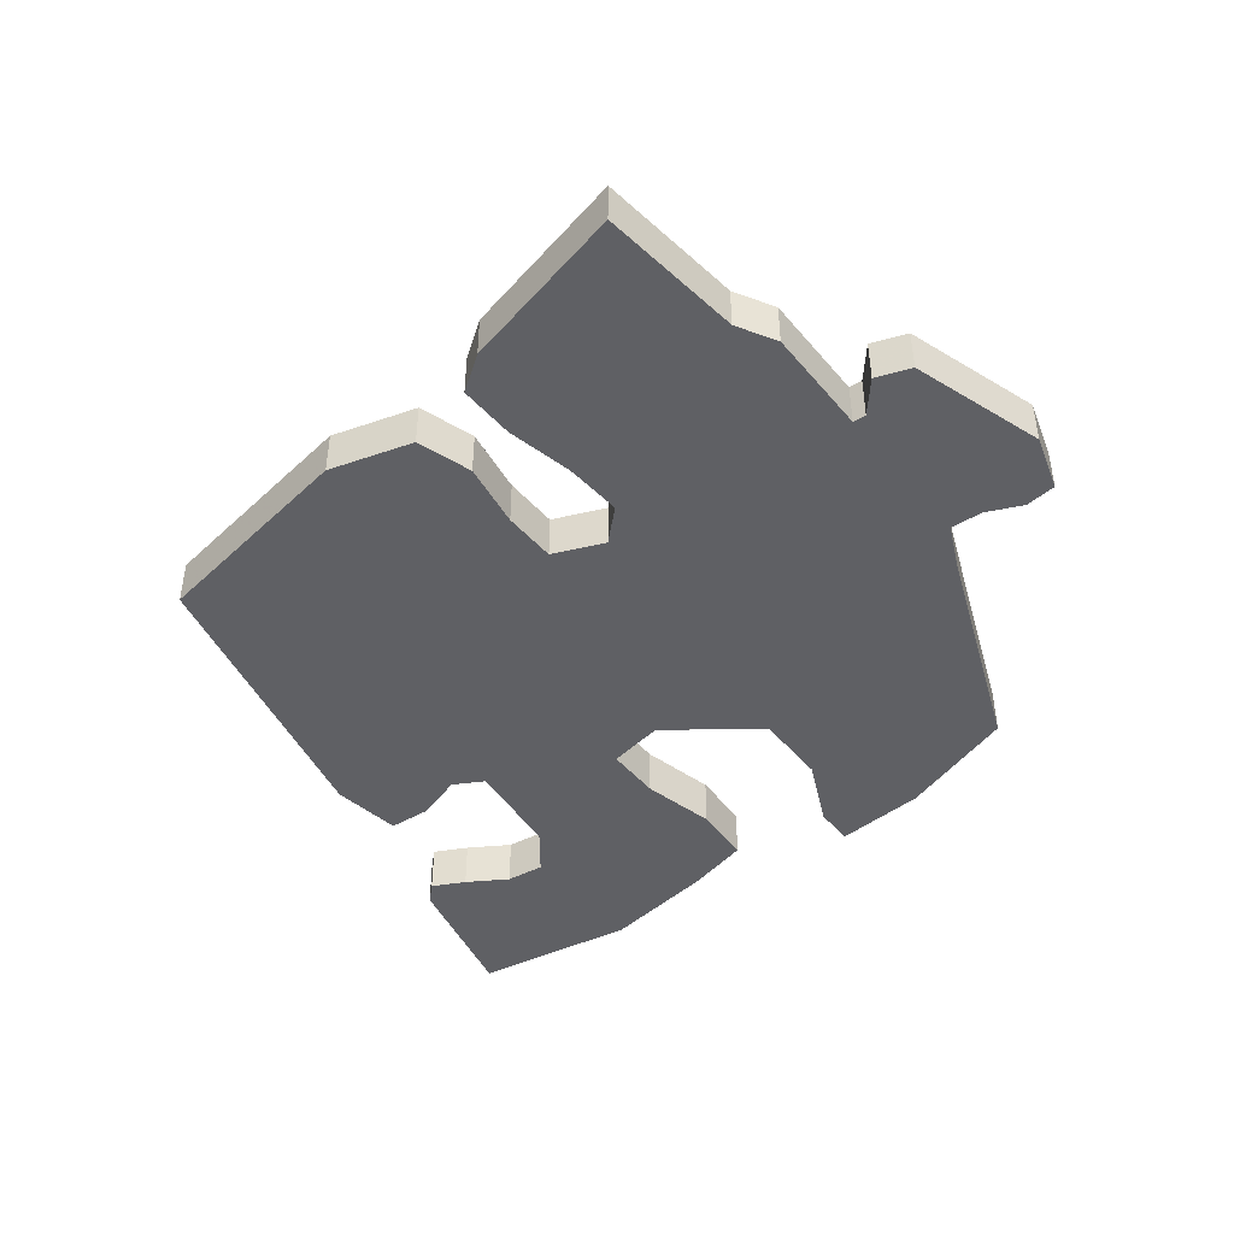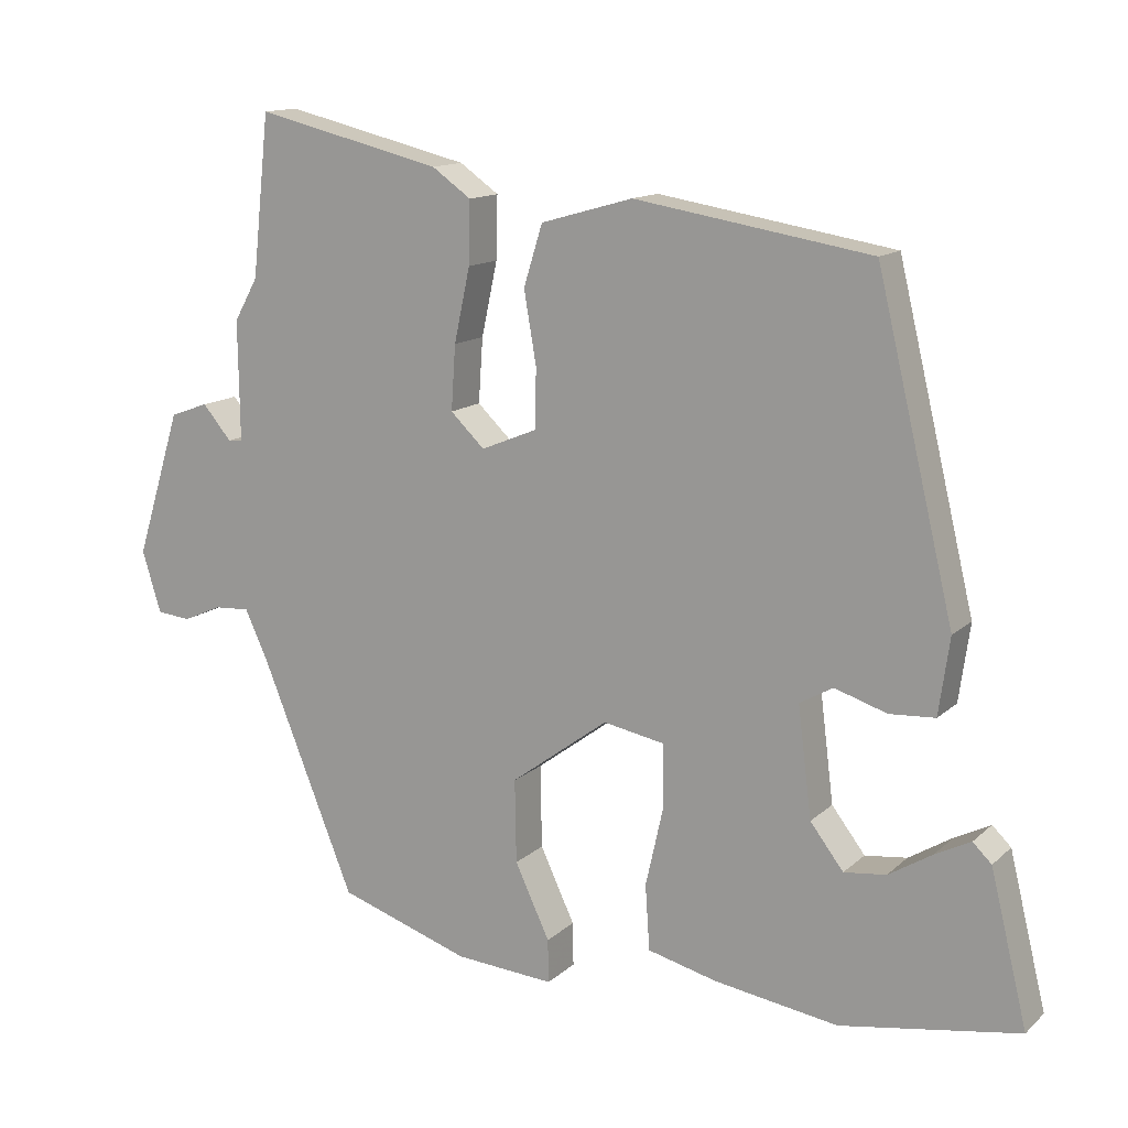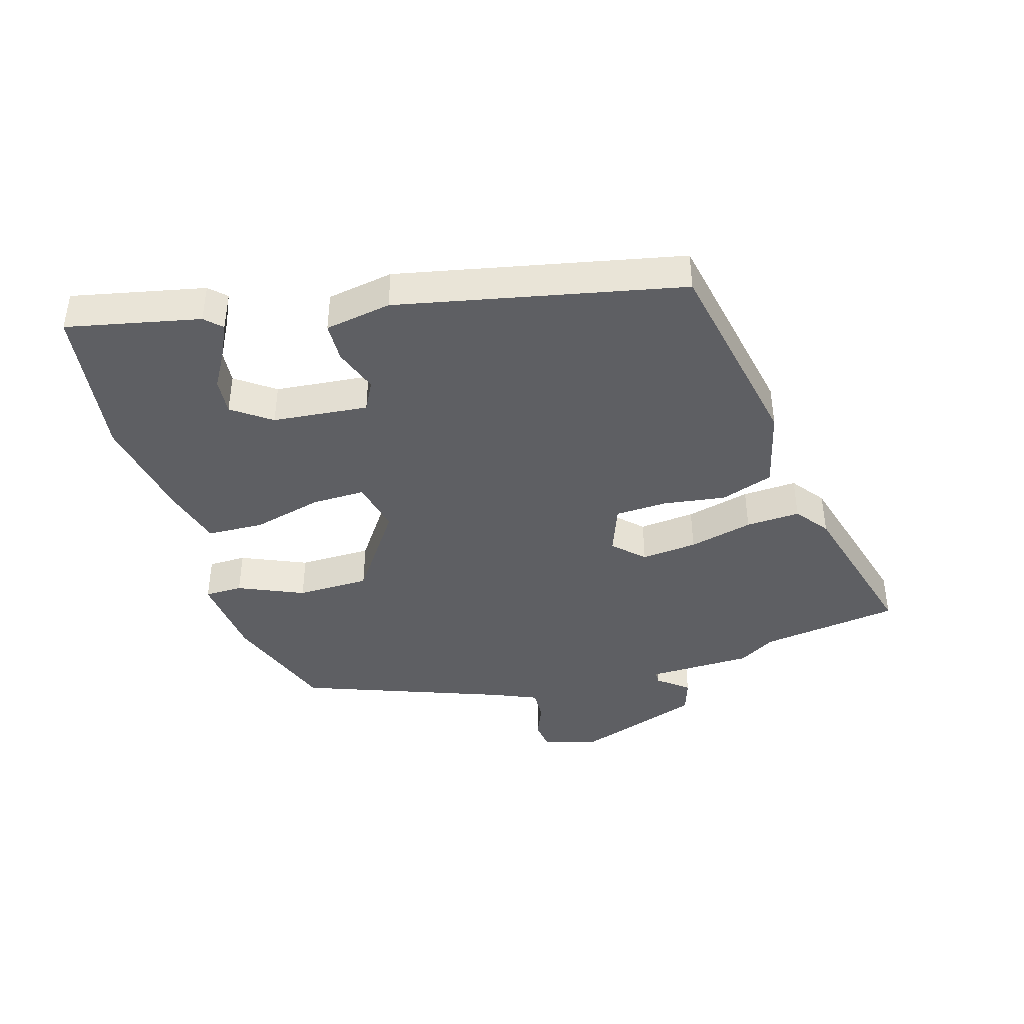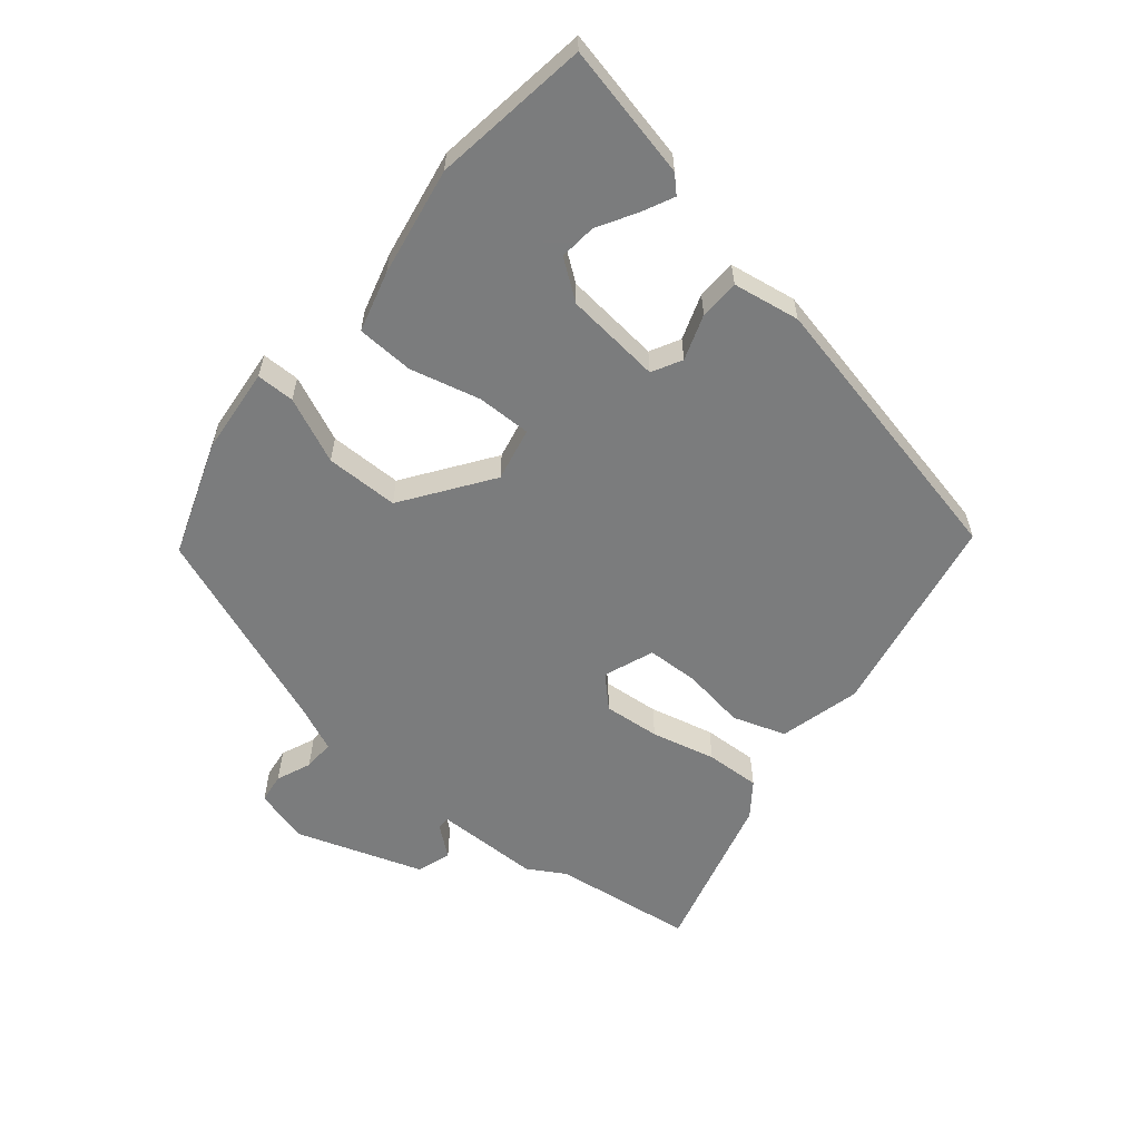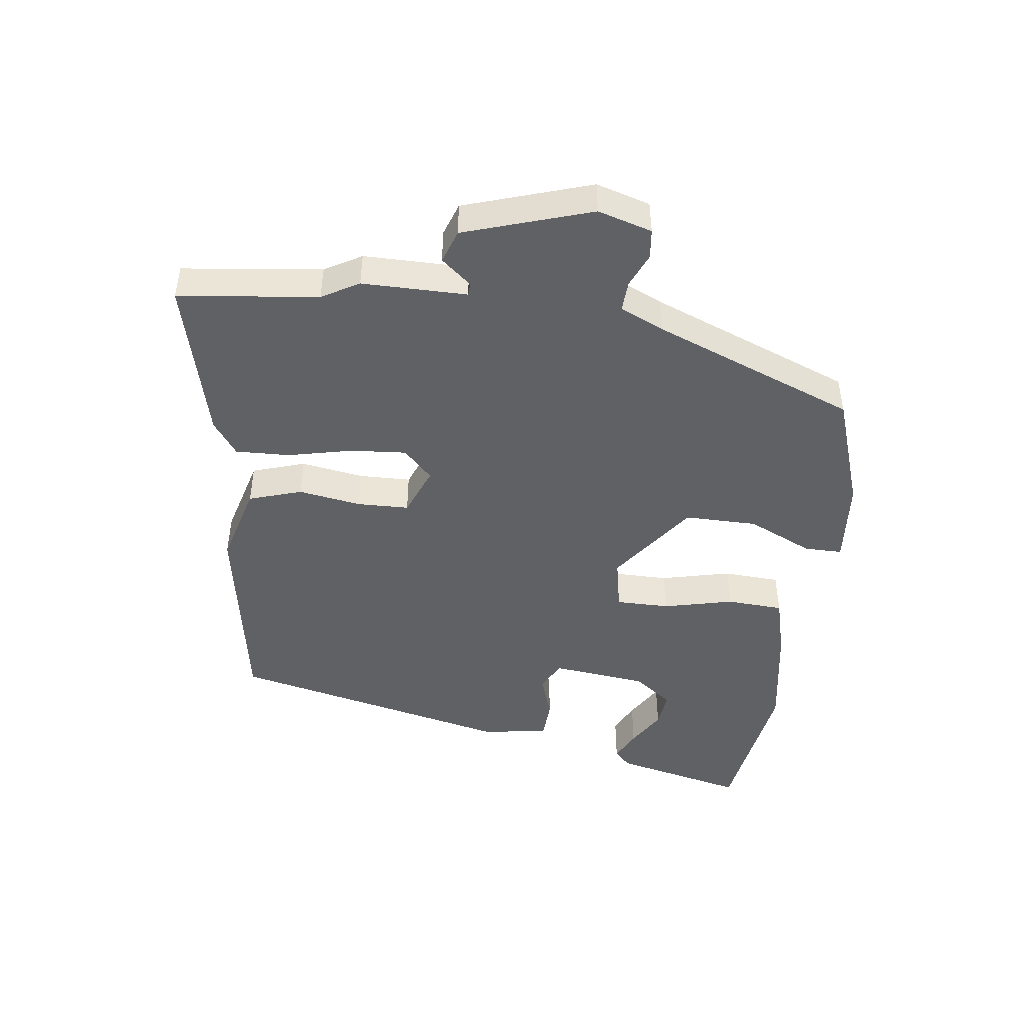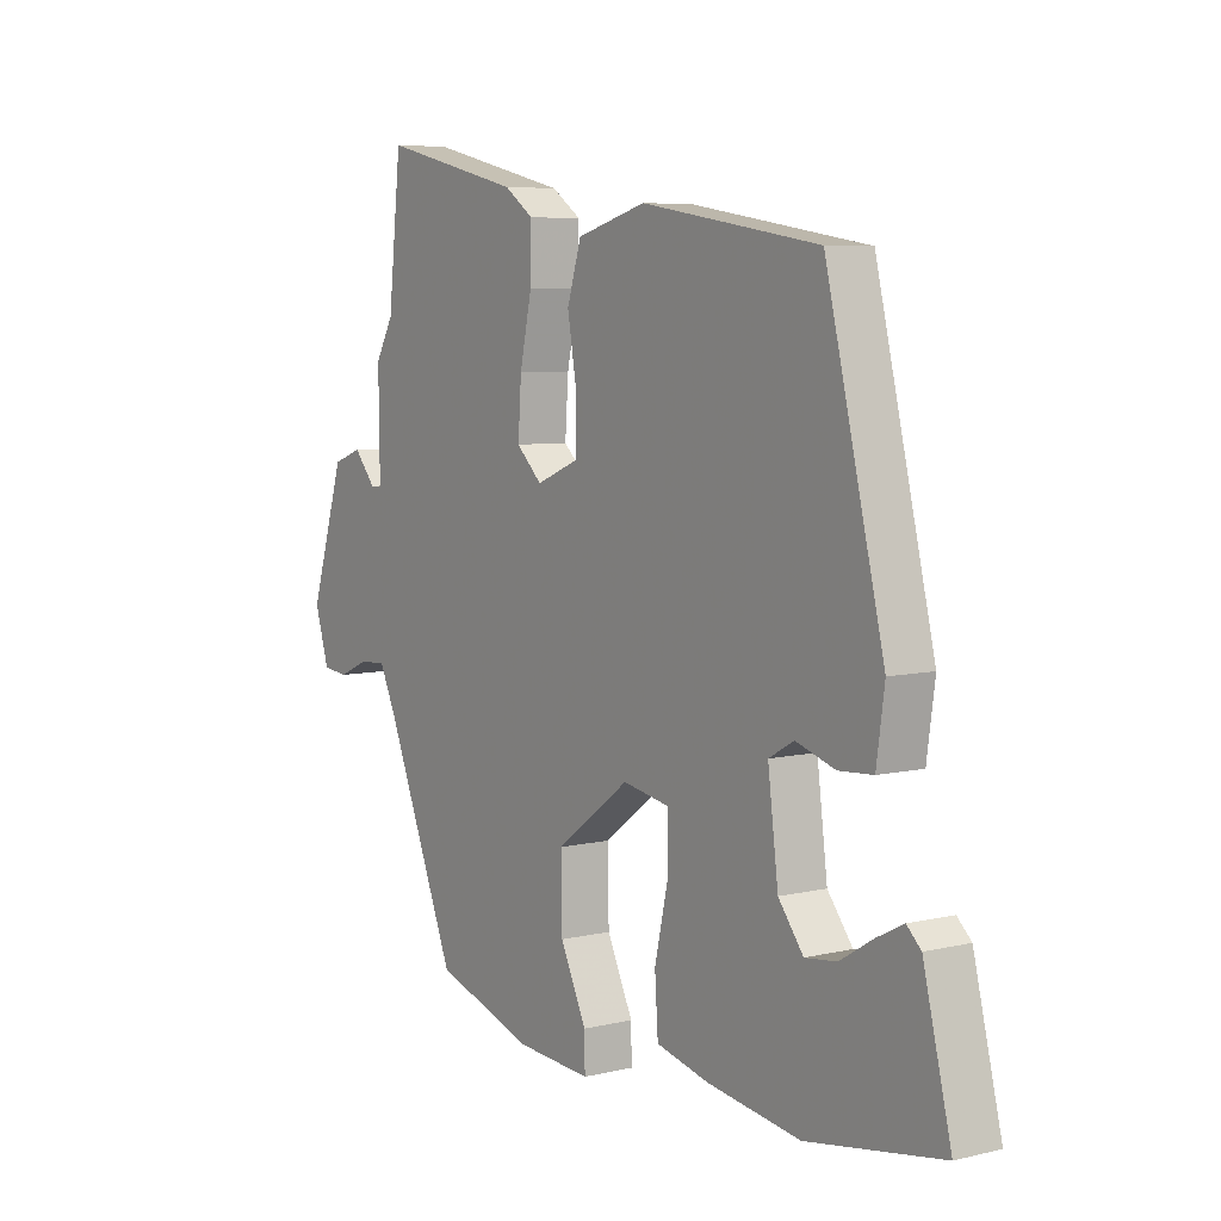
<metadata>
{"format":"obj","ext":"obj","renderer":"f3d","projection":"perspective","resolution":1024,"background":"white","views":[{"elev":-44.8,"azim":37.8,"up":"+Y"},{"elev":13.5,"azim":-151.3,"up":"+Z"},{"elev":-41.2,"azim":-71.8,"up":"+Y"},{"elev":-58.7,"azim":-128.2,"up":"+Y"},{"elev":-46.2,"azim":83.3,"up":"+Y"},{"elev":6.4,"azim":-125.1,"up":"+Z"}]}
</metadata>
<code>
v 0.49 0.07 0.594
v 0.514 0.07 0.372
v 0.547 0.07 0.313
v 0.545 0.07 0.147
v 0.565 0.07 0.146
v 0.605 0.07 0.193
v 0.658 0.07 0.174
v 0.721 0.07 -0.028
v 0.695 0.07 -0.113
v 0.648 0.07 -0.118
v 0.594 0.07 -0.094
v 0.545 0.07 -0.091
v 0.513 0.07 -0.16
v 0.384 0.07 -0.479
v 0.202 0.07 -0.539
v 0.065 0.07 -0.549
v 0.066 0.07 -0.489
v 0.114 0.07 -0.387
v 0.116 0.07 -0.272
v -0.019 0.07 -0.172
v -0.104 0.07 -0.188
v -0.105 0.07 -0.273
v -0.08 0.07 -0.384
v -0.086 0.07 -0.474
v -0.182 0.07 -0.498
v -0.354 0.07 -0.524
v -0.6 0.07 -0.483
v -0.549 0.07 -0.274
v -0.523 0.07 -0.249
v -0.474 0.07 -0.274
v -0.414 0.07 -0.311
v -0.356 0.07 -0.318
v -0.31 0.07 -0.258
v -0.291 0.07 -0.107
v -0.337 0.07 -0.081
v -0.409 0.07 -0.104
v -0.472 0.07 -0.1
v -0.487 0.07 0.006
v -0.38 0.07 0.452
v -0.054 0.07 0.505
v 0.073 0.07 0.469
v 0.099 0.07 0.385
v 0.082 0.07 0.286
v 0.083 0.07 0.204
v 0.161 0.07 0.172
v 0.208 0.07 0.217
v 0.202 0.07 0.306
v 0.18 0.07 0.408
v 0.178 0.07 0.494
v 0.232 0.07 0.532
v 0.49 0 0.594
v 0.514 0 0.372
v 0.547 0 0.313
v 0.545 0 0.147
v 0.565 0 0.146
v 0.605 0 0.193
v 0.658 0 0.174
v 0.721 0 -0.028
v 0.695 0 -0.113
v 0.648 0 -0.118
v 0.594 0 -0.094
v 0.545 0 -0.091
v 0.513 0 -0.16
v 0.384 0 -0.479
v 0.202 0 -0.539
v 0.065 0 -0.549
v 0.066 0 -0.489
v 0.114 0 -0.387
v 0.116 0 -0.272
v -0.019 0 -0.172
v -0.104 0 -0.188
v -0.105 0 -0.273
v -0.08 0 -0.384
v -0.086 0 -0.474
v -0.182 0 -0.498
v -0.354 0 -0.524
v -0.6 0 -0.483
v -0.549 0 -0.274
v -0.523 0 -0.249
v -0.474 0 -0.274
v -0.414 0 -0.311
v -0.356 0 -0.318
v -0.31 0 -0.258
v -0.291 0 -0.107
v -0.337 0 -0.081
v -0.409 0 -0.104
v -0.472 0 -0.1
v -0.487 0 0.006
v -0.38 0 0.452
v -0.054 0 0.505
v 0.073 0 0.469
v 0.099 0 0.385
v 0.082 0 0.286
v 0.083 0 0.204
v 0.161 0 0.172
v 0.208 0 0.217
v 0.202 0 0.306
v 0.18 0 0.408
v 0.178 0 0.494
v 0.232 0 0.532
f 50 1 2
f 49 50 2
f 48 49 2
f 47 48 2
f 2 3 4
f 47 2 4
f 46 47 4
f 45 46 4
f 41 42 43
f 40 41 43
f 39 40 43
f 38 39 43
f 37 38 43
f 36 37 43
f 35 36 43
f 34 35 43 44
f 33 34 44 45
f 29 30 31
f 28 29 31
f 27 28 31
f 26 27 31
f 25 26 31
f 25 31 32
f 25 32 33
f 24 25 33
f 23 24 33
f 22 23 33
f 16 17 18
f 15 16 18
f 14 15 18
f 13 14 18
f 12 13 18 19
f 9 10 11
f 8 9 11
f 7 8 11
f 6 7 11
f 5 6 11
f 4 5 11 12
f 12 19 20
f 4 12 20
f 45 4 20
f 21 22 33
f 45 20 21
f 21 33 45
f 52 51 100
f 52 100 99
f 52 99 98
f 52 98 97
f 54 53 52
f 54 52 97
f 54 97 96
f 54 96 95
f 93 92 91
f 93 91 90
f 93 90 89
f 93 89 88
f 93 88 87
f 93 87 86
f 93 86 85
f 94 93 85 84
f 95 94 84 83
f 81 80 79
f 81 79 78
f 81 78 77
f 81 77 76
f 81 76 75
f 82 81 75
f 83 82 75
f 83 75 74
f 83 74 73
f 83 73 72
f 68 67 66
f 68 66 65
f 68 65 64
f 68 64 63
f 69 68 63 62
f 61 60 59
f 61 59 58
f 61 58 57
f 61 57 56
f 61 56 55
f 62 61 55 54
f 70 69 62
f 70 62 54
f 70 54 95
f 83 72 71
f 71 70 95
f 95 83 71
f 1 51 52 2
f 2 52 53 3
f 3 53 54 4
f 4 54 55 5
f 5 55 56 6
f 6 56 57 7
f 7 57 58 8
f 8 58 59 9
f 9 59 60 10
f 10 60 61 11
f 11 61 62 12
f 12 62 63 13
f 13 63 64 14
f 14 64 65 15
f 15 65 66 16
f 16 66 67 17
f 17 67 68 18
f 18 68 69 19
f 19 69 70 20
f 20 70 71 21
f 21 71 72 22
f 22 72 73 23
f 23 73 74 24
f 24 74 75 25
f 25 75 76 26
f 26 76 77 27
f 27 77 78 28
f 28 78 79 29
f 29 79 80 30
f 30 80 81 31
f 31 81 82 32
f 32 82 83 33
f 33 83 84 34
f 34 84 85 35
f 35 85 86 36
f 36 86 87 37
f 37 87 88 38
f 38 88 89 39
f 39 89 90 40
f 40 90 91 41
f 41 91 92 42
f 42 92 93 43
f 43 93 94 44
f 44 94 95 45
f 45 95 96 46
f 46 96 97 47
f 47 97 98 48
f 48 98 99 49
f 49 99 100 50
f 50 100 51 1

</code>
